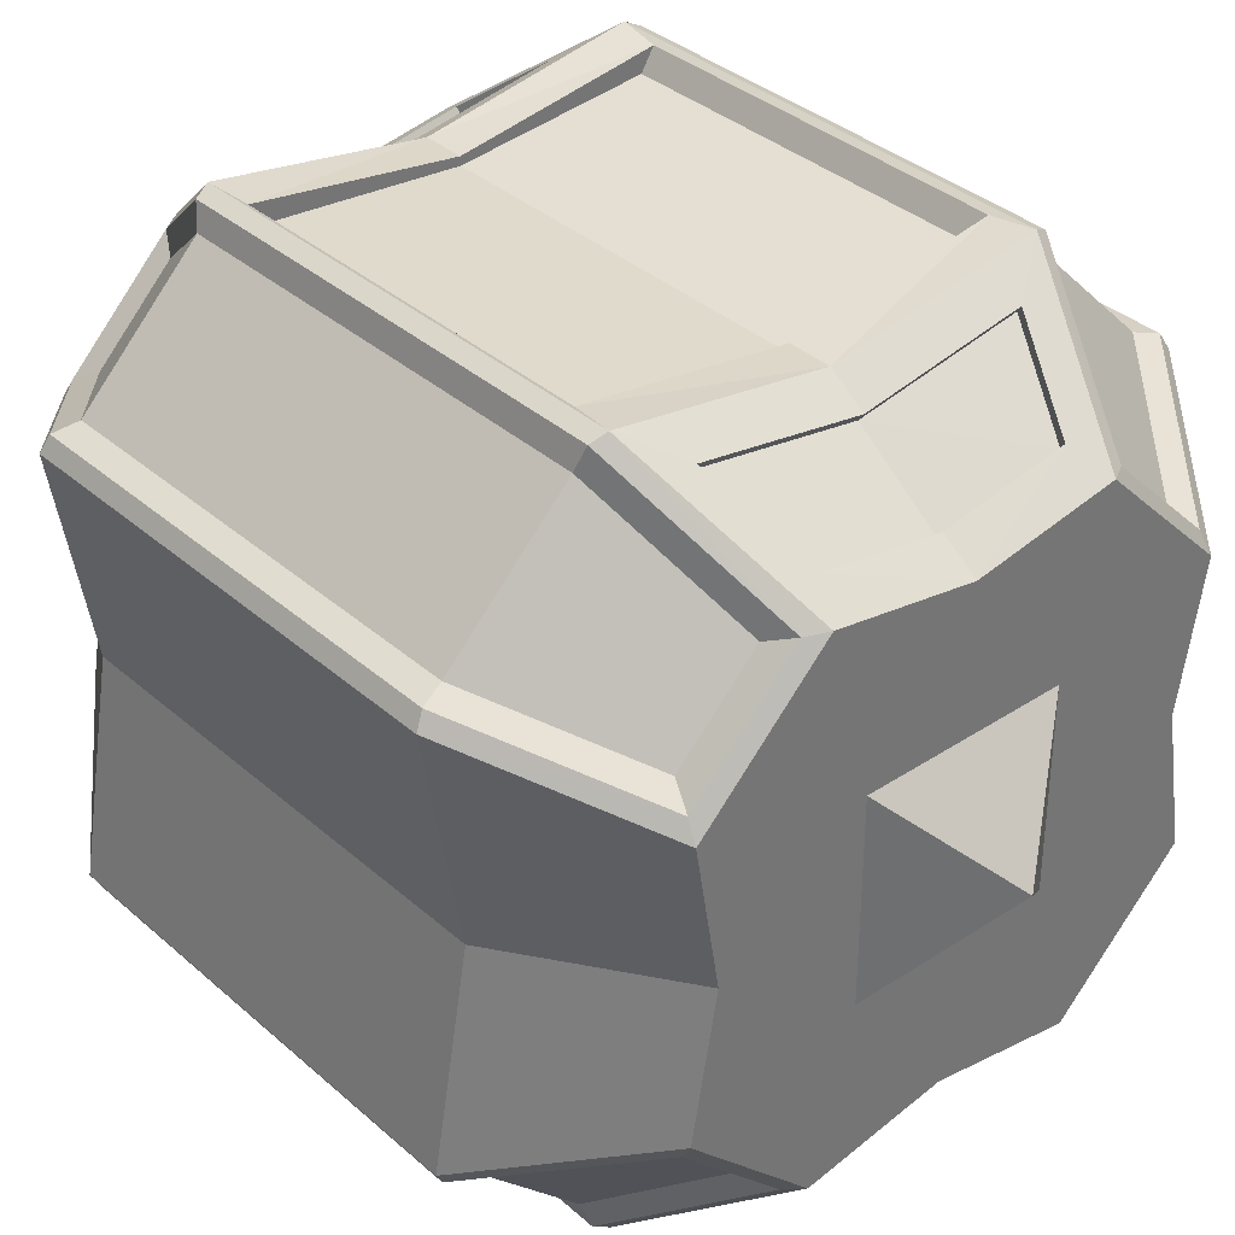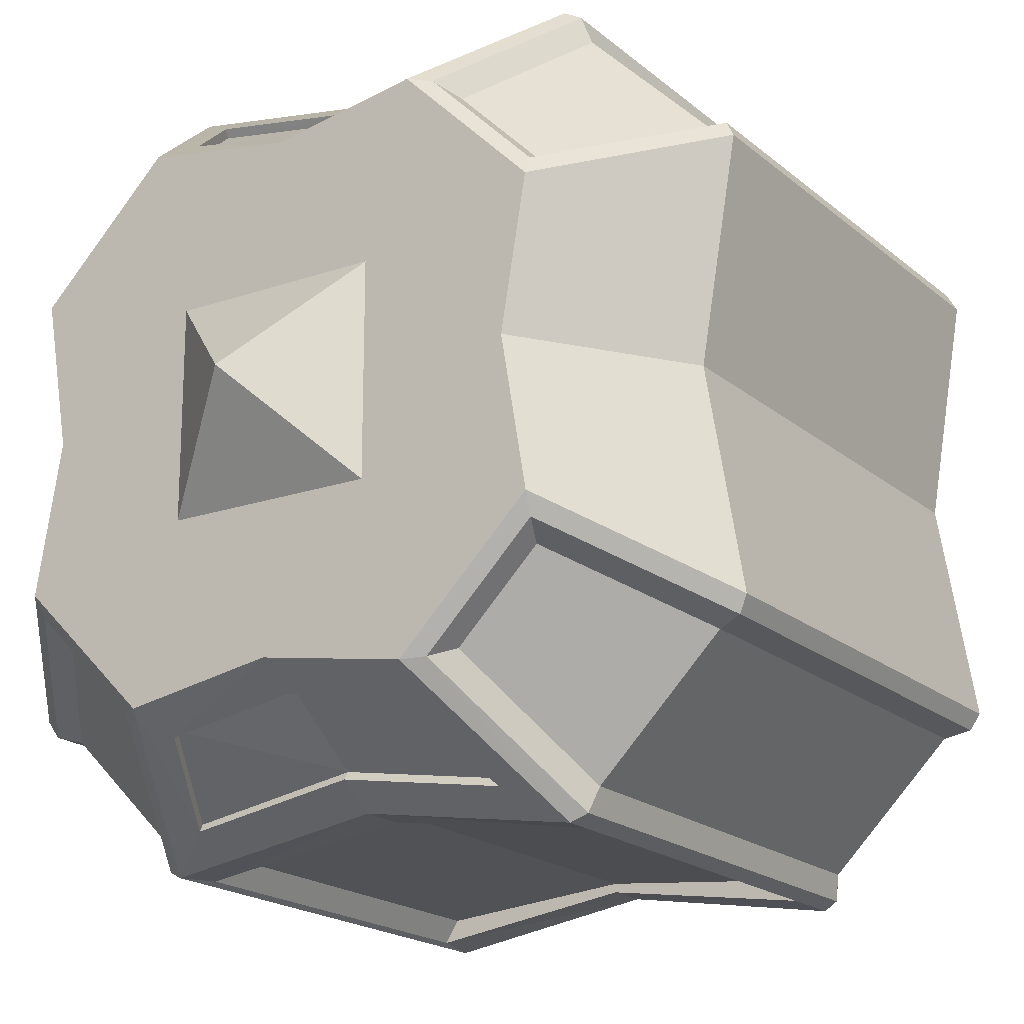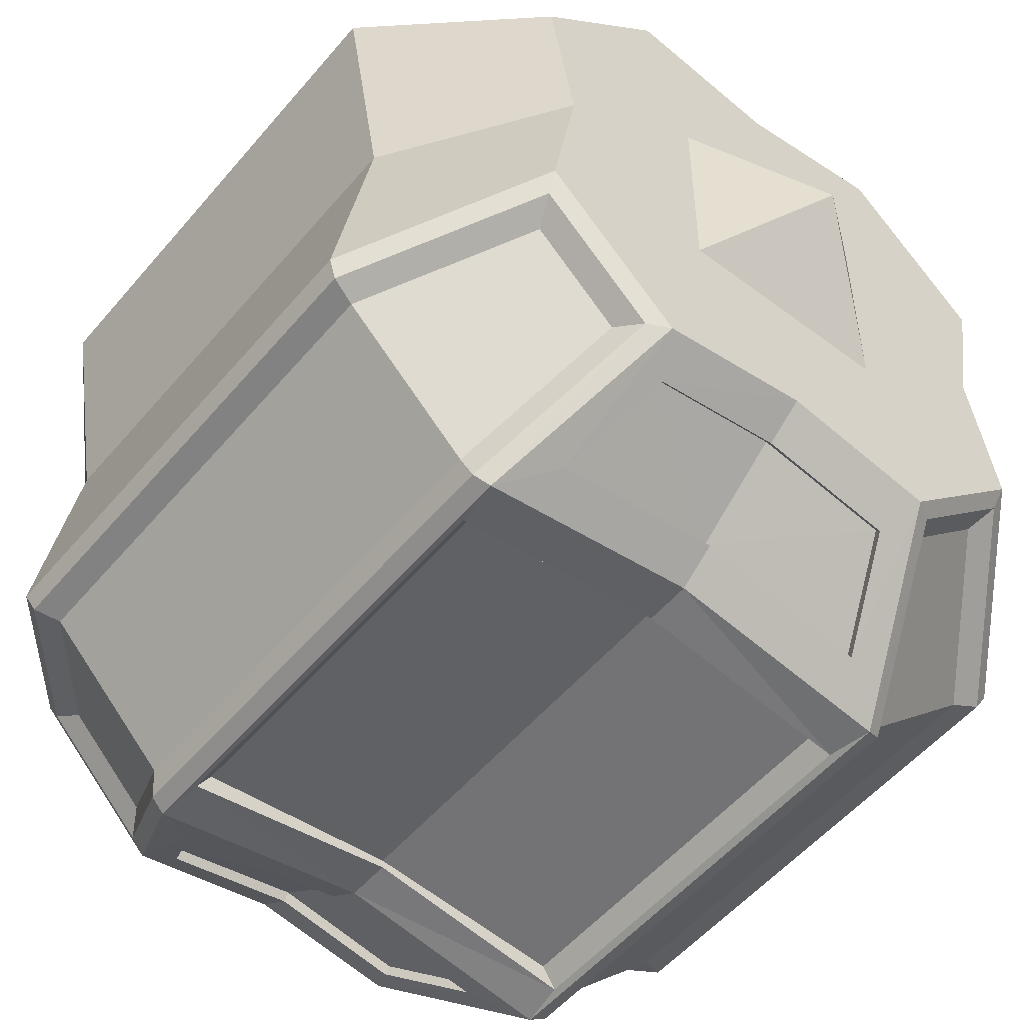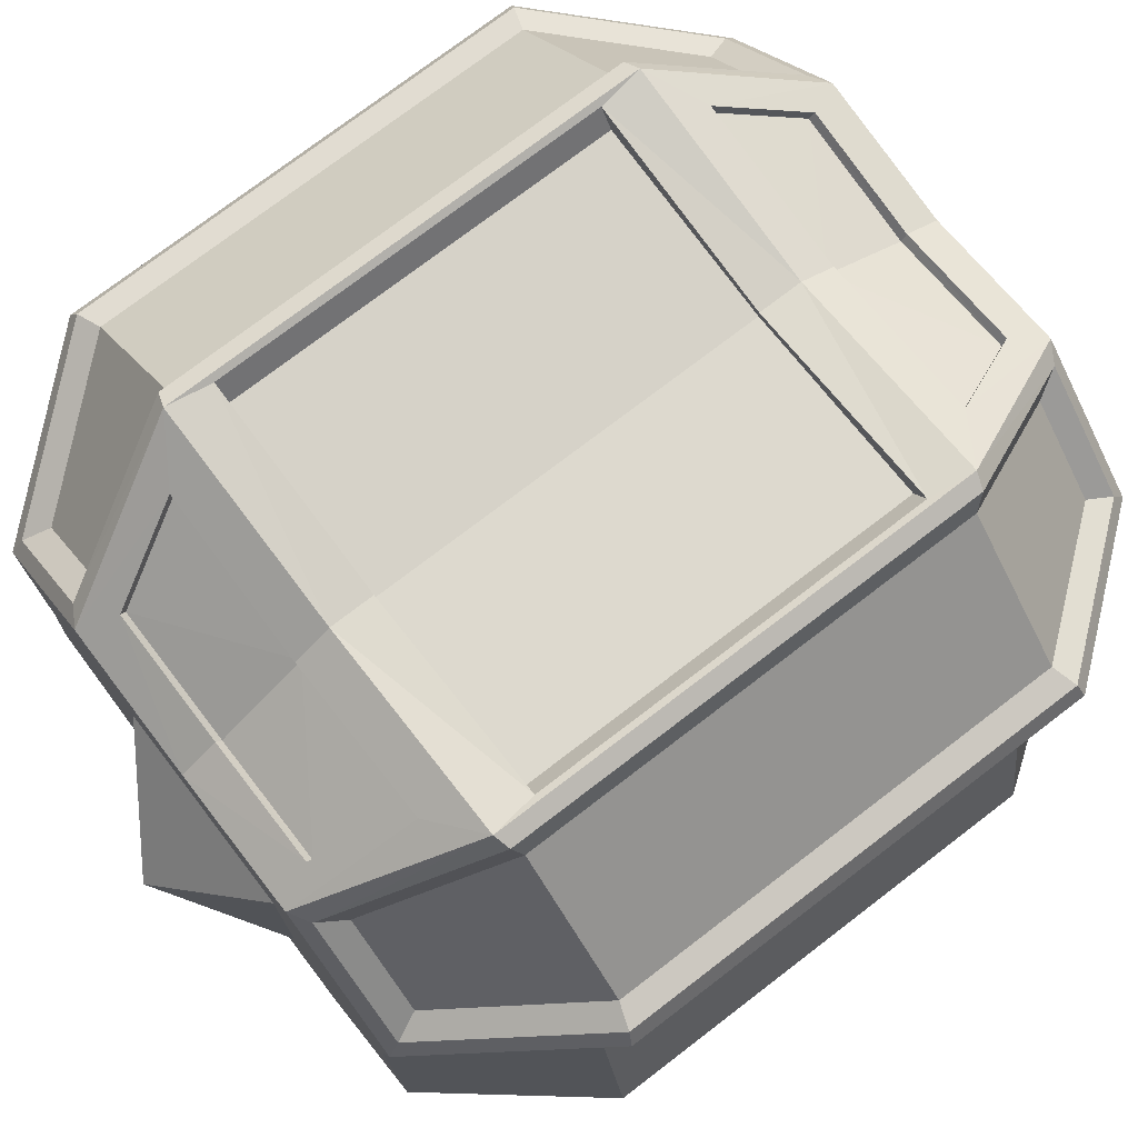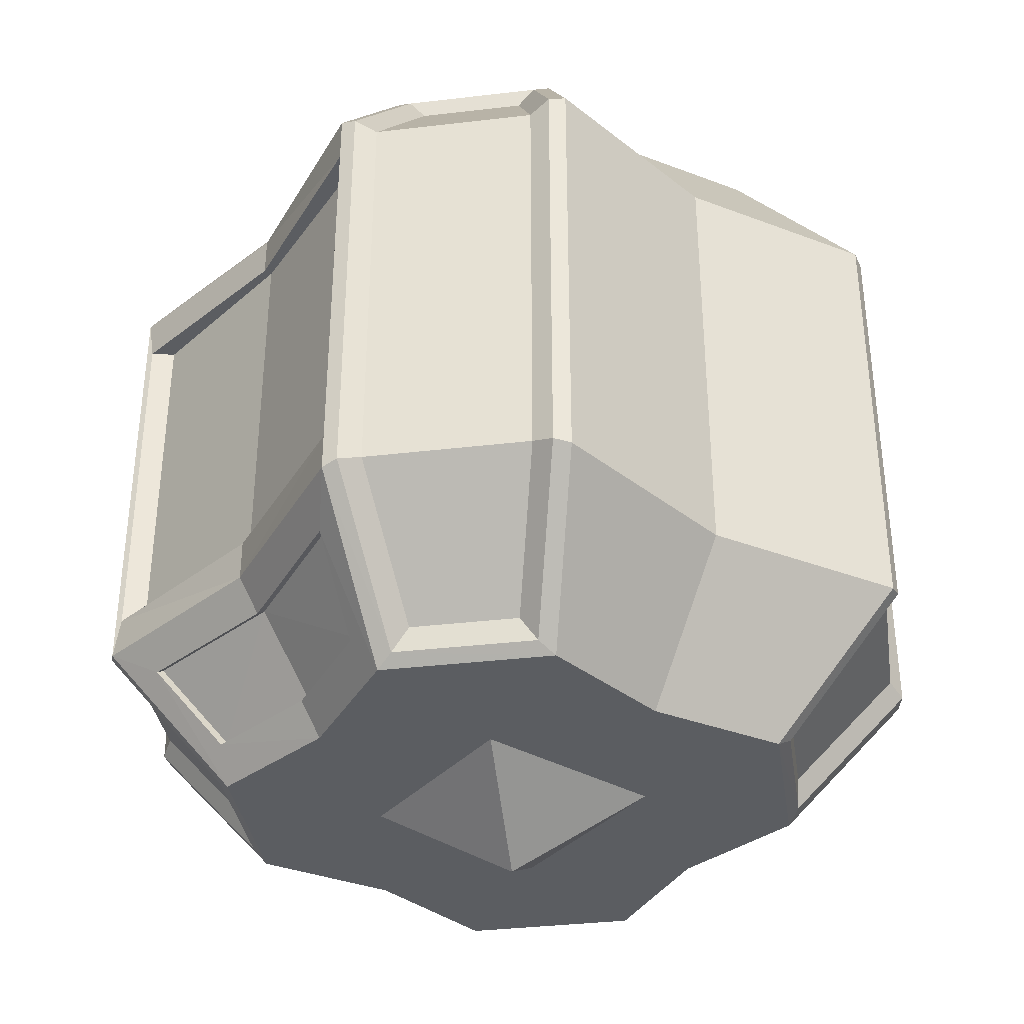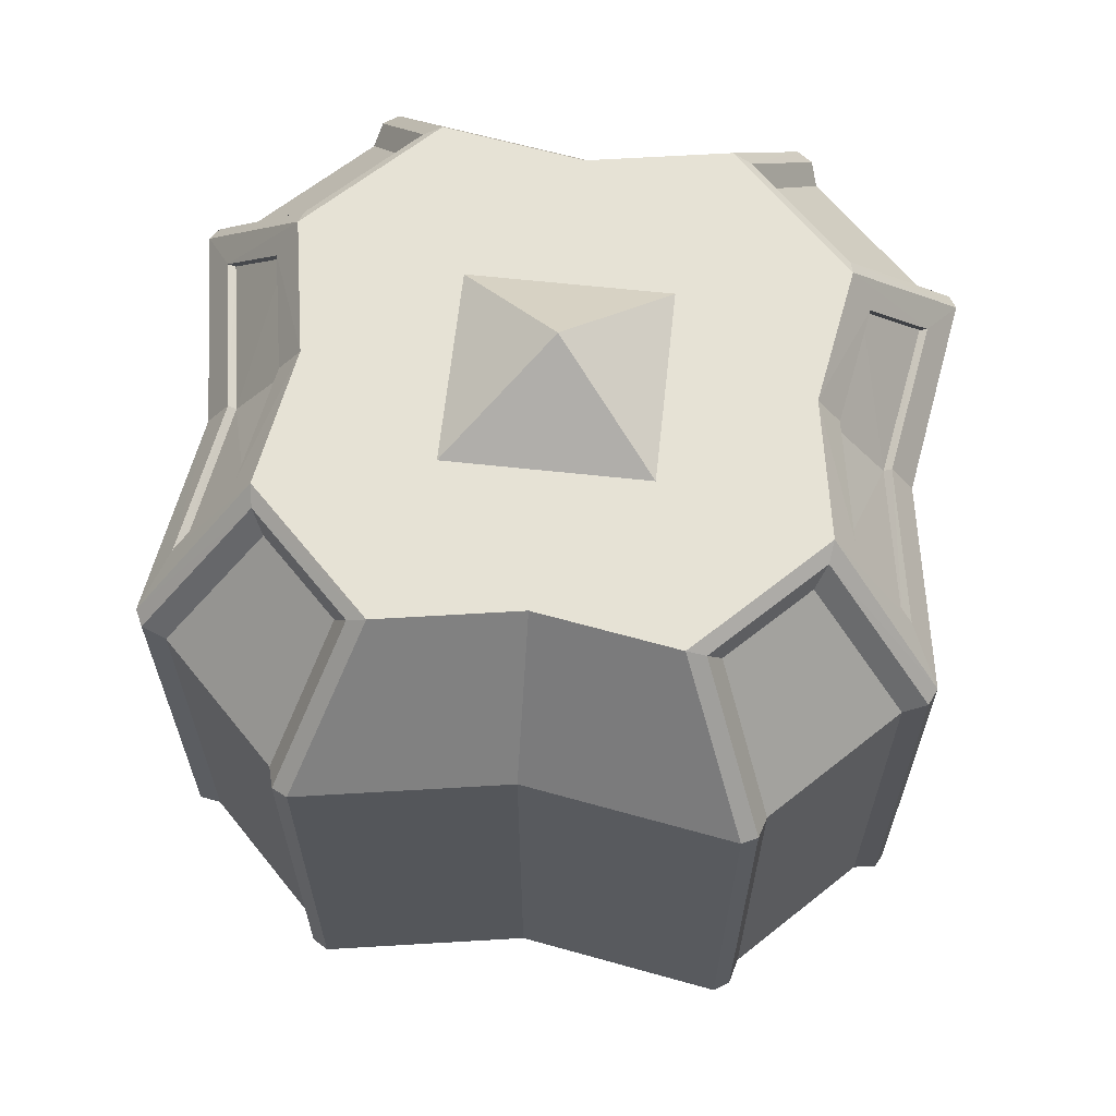
<metadata>
{"format":"obj","ext":"obj","renderer":"f3d","projection":"perspective","resolution":1024,"background":"white","views":[{"elev":35.8,"azim":-41.1,"up":"+Z"},{"elev":-19.0,"azim":33.2,"up":"+Z"},{"elev":-53.1,"azim":141.0,"up":"+Z"},{"elev":74.8,"azim":-127.5,"up":"+Z"},{"elev":-35.9,"azim":-126.2,"up":"+Y"},{"elev":64.0,"azim":-83.8,"up":"+Y"}]}
</metadata>
<code>
o Cylinder
v -0 -0.454 -0.3437
v -0 0.454 -0.3437
v 0.2274 -0.4519 -0.327
v 0.2274 0.4519 -0.327
v 0.327 -0.4519 -0.2274
v 0.327 0.4519 -0.2274
v 0.3131 -0.5 0
v 0.3131 0.5 0
v 0.327 -0.4519 0.2274
v 0.327 0.4519 0.2274
v 0.2274 -0.4519 0.327
v 0.2274 0.4519 0.327
v 0 -0.454 0.3437
v 0 0.454 0.3437
v -0.2274 -0.4519 0.327
v -0.2274 0.4519 0.327
v -0.327 -0.4519 0.2274
v -0.327 0.4519 0.2274
v -0.3131 -0.5 0
v -0.3131 0.5 0
v -0.327 -0.4519 -0.2274
v -0.327 0.4519 -0.2274
v -0.2274 -0.4519 -0.327
v -0.2274 0.4519 -0.327
v 0 -0.3 -0.45
v 0 0.3 -0.45
v 0.3007 0.2845 -0.4541
v 0.3007 -0.2845 -0.4541
v 0.4541 0.2845 -0.3007
v 0.4541 -0.2845 -0.3007
v 0.45 0.3 0
v 0.45 -0.3 0
v 0.4541 0.2845 0.3007
v 0.4541 -0.2845 0.3007
v 0.3007 0.2845 0.4541
v 0.3007 -0.2845 0.4541
v 0 0.3 0.45
v 0 -0.3 0.45
v -0.3007 0.2845 0.4541
v -0.3007 -0.2845 0.4541
v -0.4541 0.2845 0.3007
v -0.4541 -0.2845 0.3007
v -0.45 0.3 0
v -0.45 -0.3 0
v -0.4541 0.2845 -0.3007
v -0.4541 -0.2845 -0.3007
v -0.3007 0.2845 -0.4541
v -0.3007 -0.2845 -0.4541
v 0.2083 -0.3456 -0.4541
v 0.1606 -0.4544 -0.3715
v 0.1606 0.4544 -0.3715
v 0.1606 -0.4544 0.3715
v 0.1606 0.4544 0.3715
v 0.2083 -0.3456 0.4541
v -0.2083 -0.3456 0.4541
v -0.1606 -0.4544 0.3715
v -0.1606 0.4544 0.3715
v -0.1606 -0.4544 -0.3715
v -0.1606 0.4544 -0.3715
v -0.2083 -0.3456 -0.4541
v 0.2083 0.3456 -0.4541
v 0.2083 0.3456 0.4541
v -0.2083 0.3456 0.4541
v -0.2083 0.3456 -0.4541
v -0 0.5 -0.3131
v 0 0.5 0.3131
v 0.2647 0.245 -0.4896
v 0.2647 0.245 0.4896
v -0.2647 0.245 0.4896
v -0.2647 0.245 -0.4896
v 0 0.346 -0.4194
v 0 0.346 0.4194
v -0 -0.5 -0.3131
v 0.2647 -0.245 -0.4896
v 0.2647 -0.245 0.4896
v 0 -0.5 0.3131
v -0.2647 -0.245 0.4896
v -0.2647 -0.245 -0.4896
v 0 -0.346 -0.4194
v 0 -0.346 0.4194
v 0 -0.245 -0.45
v -0 0.245 -0.45
v 0 -0.245 0.45
v 0 0.245 0.45
v 0 0.339 -0.4093
v -0 0.447 -0.3336
v 0 -0.339 0.4093
v 0 -0.447 0.3336
v -0 -0.447 -0.3336
v 0 -0.339 -0.4093
v 0 -0.245 -0.4389
v 0 0.245 -0.4389
v 0 0.447 0.3336
v 0 0.339 0.4093
v 0 0.245 0.4389
v 0 -0.245 0.4389
v 0.1622 0.4477 -0.3618
v 0.1622 0.4477 0.3618
v -0.1622 0.4477 0.3618
v -0.1622 0.4477 -0.3618
v 0.2099 0.3389 -0.4444
v 0.2099 0.3389 0.4444
v -0.2099 0.3389 0.4444
v -0.2099 0.3389 -0.4444
v 0.1622 -0.4477 -0.3618
v 0.2099 -0.3389 -0.4444
v 0.2099 -0.3389 0.4444
v 0.1622 -0.4477 0.3618
v -0.1622 -0.4477 0.3618
v -0.2099 -0.3389 0.4444
v -0.2099 -0.3389 -0.4444
v -0.1622 -0.4477 -0.3618
v 0.2474 0.245 -0.4617
v 0.2474 -0.245 -0.4617
v 0.2474 0.245 0.4617
v 0.2474 -0.245 0.4617
v -0.2474 0.245 0.4617
v -0.2474 -0.245 0.4617
v -0.2474 0.245 -0.4617
v -0.2474 -0.245 -0.4617
v 0.3408 -0.4849 -0.2089
v 0.3443 -0.5 -0.1839
v 0.3443 0.5 -0.1839
v 0.3408 0.4849 -0.2089
v 0.4848 -0.2951 -0.292
v 0.4961 -0.3 -0.2716
v 0.4961 -0.3 0.2716
v 0.4848 -0.2951 0.292
v 0.3408 -0.4849 0.2089
v 0.3443 -0.5 0.1839
v 0.3408 0.4849 0.2089
v 0.3443 0.5 0.1839
v -0.3408 -0.4849 0.2089
v -0.3443 -0.5 0.1839
v -0.3443 0.5 0.1839
v -0.3408 0.4849 0.2089
v -0.4848 -0.2951 0.292
v -0.4961 -0.3 0.2716
v -0.4961 -0.3 -0.2716
v -0.4848 -0.2951 -0.292
v -0.3408 -0.4849 -0.2089
v -0.3443 -0.5 -0.1839
v -0.3408 0.4849 -0.2089
v -0.3443 0.5 -0.1839
v 0.4961 0.3 -0.2716
v 0.4848 0.2951 -0.292
v 0.4848 0.2951 0.292
v 0.4961 0.3 0.2716
v -0.4961 0.3 0.2716
v -0.4848 0.2951 0.292
v -0.4848 0.2951 -0.292
v -0.4961 0.3 -0.2716
v 0.2089 0.4849 -0.3408
v 0.1839 0.5 -0.3443
v 0.1839 0.5 0.3443
v 0.2089 0.4849 0.3408
v -0.2089 0.4849 0.3408
v -0.1839 0.5 0.3443
v -0.1839 0.5 -0.3443
v -0.2089 0.4849 -0.3408
v 0.2089 -0.4849 -0.3408
v 0.1839 -0.5 -0.3443
v 0.2089 -0.4849 0.3408
v 0.1839 -0.5 0.3443
v -0.2089 -0.4849 0.3408
v -0.1839 -0.5 0.3443
v -0.2089 -0.4849 -0.3408
v -0.1839 -0.5 -0.3443
v 0.292 0.2951 -0.4848
v 0.2725 0.3012 -0.4942
v 0.2725 -0.3012 -0.4942
v 0.292 -0.2951 -0.4848
v 0.2725 0.3012 0.4942
v 0.292 0.2951 0.4848
v 0.292 -0.2951 0.4848
v 0.2725 -0.3012 0.4942
v -0.292 0.2951 0.4848
v -0.2725 0.3012 0.4942
v -0.2725 -0.3012 0.4942
v -0.292 -0.2951 0.4848
v -0.2725 0.3012 -0.4942
v -0.292 0.2951 -0.4848
v -0.292 -0.2951 -0.4848
v -0.2725 -0.3012 -0.4942
v 0.2474 -0.08167 0.4617
v 0.2474 0.08167 0.4617
v -0.2474 0.08167 0.4617
v -0.2474 -0.08167 0.4617
v 0.2474 0.08167 -0.4617
v 0.2474 -0.08167 -0.4617
v -0.2474 -0.08167 -0.4617
v -0.2474 0.08167 -0.4617
f 4 29 27
f 6 146 29
f 10 147 131
f 10 35 33
f 61 97 51
f 60 112 58
f 39 18 41
f 18 150 41
f 22 151 143
f 123 31 145
f 45 24 47
f 5 125 121
f 83 118 77
f 21 48 23
f 45 48 46
f 46 151 45
f 23 141 21
f 17 137 133
f 21 140 46
f 40 17 15
f 39 42 40
f 72 103 63
f 83 116 96
f 13 109 56
f 2 100 59
f 9 36 11
f 33 36 34
f 34 147 33
f 11 129 9
f 73 76 19
f 9 128 34
f 28 5 3
f 27 30 28
f 55 109 110
f 49 162 50
f 122 32 7
f 20 66 8
f 4 124 6
f 32 130 7
f 31 132 148
f 17 165 15
f 52 76 164
f 55 166 56
f 134 44 19
f 135 43 149
f 16 136 18
f 44 142 19
f 43 144 152
f 51 65 154
f 58 73 168
f 53 66 14
f 67 26 170
f 29 125 30
f 145 32 126
f 10 156 12
f 31 127 32
f 62 155 53
f 68 37 84
f 59 65 2
f 69 37 178
f 41 137 42
f 149 44 138
f 22 160 24
f 43 139 44
f 64 159 59
f 70 26 82
f 61 154 170
f 12 174 35
f 63 158 178
f 24 182 47
f 4 169 153
f 57 66 158
f 16 177 157
f 50 73 1
f 78 25 184
f 40 177 39
f 75 38 176
f 28 169 27
f 3 172 28
f 54 164 176
f 11 175 163
f 56 76 13
f 15 180 40
f 60 168 184
f 23 183 167
f 67 171 74
f 78 181 70
f 69 179 77
f 75 173 68
f 61 26 71
f 35 175 36
f 63 37 72
f 47 183 48
f 60 25 79
f 64 26 181
f 55 38 179
f 77 38 83
f 54 38 80
f 62 37 173
f 49 25 171
f 74 25 81
f 2 97 86
f 14 98 53
f 14 99 93
f 71 101 61
f 1 112 89
f 81 114 74
f 80 107 54
f 84 115 68
f 1 105 50
f 74 190 189
f 84 117 95
f 62 98 102
f 79 111 60
f 81 120 91
f 63 99 57
f 79 106 90
f 82 119 70
f 64 100 104
f 13 108 88
f 49 105 106
f 80 110 87
f 68 186 185
f 77 188 187
f 72 102 94
f 70 192 191
f 71 104 85
f 54 108 52
f 82 113 92
f 99 103 94
f 87 110 109
f 108 107 87
f 88 108 87
f 87 109 88
f 89 112 90
f 105 89 90
f 106 105 90
f 112 111 90
f 97 101 85
f 86 97 85
f 100 86 85
f 85 104 100
f 161 171 172
f 161 122 162
f 153 123 124
f 126 121 125
f 129 127 128
f 163 130 129
f 156 132 155
f 176 163 175
f 165 179 180
f 165 134 166
f 157 135 136
f 138 133 137
f 141 139 140
f 167 142 141
f 160 144 159
f 184 167 183
f 153 170 154
f 172 170 169
f 145 124 123
f 145 125 146
f 131 148 132
f 128 148 147
f 173 156 155
f 176 174 173
f 157 178 158
f 180 178 177
f 149 136 135
f 138 150 149
f 143 152 144
f 140 152 151
f 181 160 159
f 184 182 181
f 5 161 3
f 102 98 94
f 98 93 94
f 93 99 94
f 185 186 95
f 192 92 91
f 190 114 91
f 95 188 96
f 95 117 187
f 113 189 92
f 189 190 91
f 91 120 191
f 192 119 92
f 91 191 192
f 189 91 92
f 186 115 95
f 96 116 185
f 188 118 96
f 95 187 188
f 96 185 95
f 4 6 29
f 6 124 146
f 10 33 147
f 10 12 35
f 61 101 97
f 60 111 112
f 39 16 18
f 18 136 150
f 22 45 151
f 123 8 31
f 45 22 24
f 5 30 125
f 83 96 118
f 21 46 48
f 45 47 48
f 46 140 151
f 23 167 141
f 17 42 137
f 21 141 140
f 40 42 17
f 39 41 42
f 72 94 103
f 83 75 116
f 13 88 109
f 2 86 100
f 9 34 36
f 33 35 36
f 34 128 147
f 11 163 129
f 73 162 7
f 162 122 7
f 7 130 164
f 142 168 19
f 168 73 19
f 166 134 19
f 73 7 76
f 7 164 76
f 76 166 19
f 9 129 128
f 28 30 5
f 27 29 30
f 55 56 109
f 49 171 162
f 122 126 32
f 123 154 8
f 154 65 8
f 65 159 20
f 159 144 20
f 20 135 158
f 155 132 8
f 20 158 66
f 66 155 8
f 8 65 20
f 4 153 124
f 32 127 130
f 31 8 132
f 17 133 165
f 52 13 76
f 55 179 166
f 134 138 44
f 135 20 43
f 16 157 136
f 44 139 142
f 43 20 144
f 51 2 65
f 58 1 73
f 53 155 66
f 67 82 26
f 29 146 125
f 145 31 32
f 10 131 156
f 31 148 127
f 62 173 155
f 68 173 37
f 59 159 65
f 69 84 37
f 41 150 137
f 149 43 44
f 22 143 160
f 43 152 139
f 64 181 159
f 70 181 26
f 61 51 154
f 12 156 174
f 63 57 158
f 24 160 182
f 4 27 169
f 57 14 66
f 16 39 177
f 50 162 73
f 78 81 25
f 40 180 177
f 75 83 38
f 28 172 169
f 3 161 172
f 54 52 164
f 11 36 175
f 56 166 76
f 15 165 180
f 60 58 168
f 23 48 183
f 67 170 171
f 78 184 181
f 69 178 179
f 75 176 173
f 61 170 26
f 35 174 175
f 63 178 37
f 47 182 183
f 60 184 25
f 64 71 26
f 55 80 38
f 77 179 38
f 54 176 38
f 62 72 37
f 49 79 25
f 74 171 25
f 2 51 97
f 14 93 98
f 14 57 99
f 71 85 101
f 1 58 112
f 81 91 114
f 80 87 107
f 84 95 115
f 1 89 105
f 113 67 189
f 67 74 189
f 74 114 190
f 84 69 117
f 62 53 98
f 79 90 111
f 81 78 120
f 63 103 99
f 79 49 106
f 82 92 119
f 64 59 100
f 13 52 108
f 49 50 105
f 80 55 110
f 116 75 185
f 75 68 185
f 68 115 186
f 117 69 187
f 69 77 187
f 77 118 188
f 72 62 102
f 120 78 191
f 78 70 191
f 70 119 192
f 71 64 104
f 54 107 108
f 82 67 113
f 161 162 171
f 161 121 122
f 153 154 123
f 126 122 121
f 129 130 127
f 163 164 130
f 156 131 132
f 176 164 163
f 165 166 179
f 165 133 134
f 157 158 135
f 138 134 133
f 141 142 139
f 167 168 142
f 160 143 144
f 184 168 167
f 153 169 170
f 172 171 170
f 145 146 124
f 145 126 125
f 131 147 148
f 128 127 148
f 173 174 156
f 176 175 174
f 157 177 178
f 180 179 178
f 149 150 136
f 138 137 150
f 143 151 152
f 140 139 152
f 181 182 160
f 184 183 182
f 5 121 161
o DarkLightBasicBoi
v 0.13 0.5 0.13
v 0 0.6 0
v -0.13 0.5 0.13
v 0.13 0.5 -0.13
v -0.13 0.5 -0.13
v 0.13 -0.5 0.13
v 0 -0.6 -0
v 0.13 -0.5 -0.13
v -0.13 -0.5 0.13
v -0.13 -0.5 -0.13
f 193 194 195
f 194 193 196
f 197 194 196
f 195 194 197
f 198 199 200
f 199 198 201
f 199 201 202
f 199 202 200

</code>
